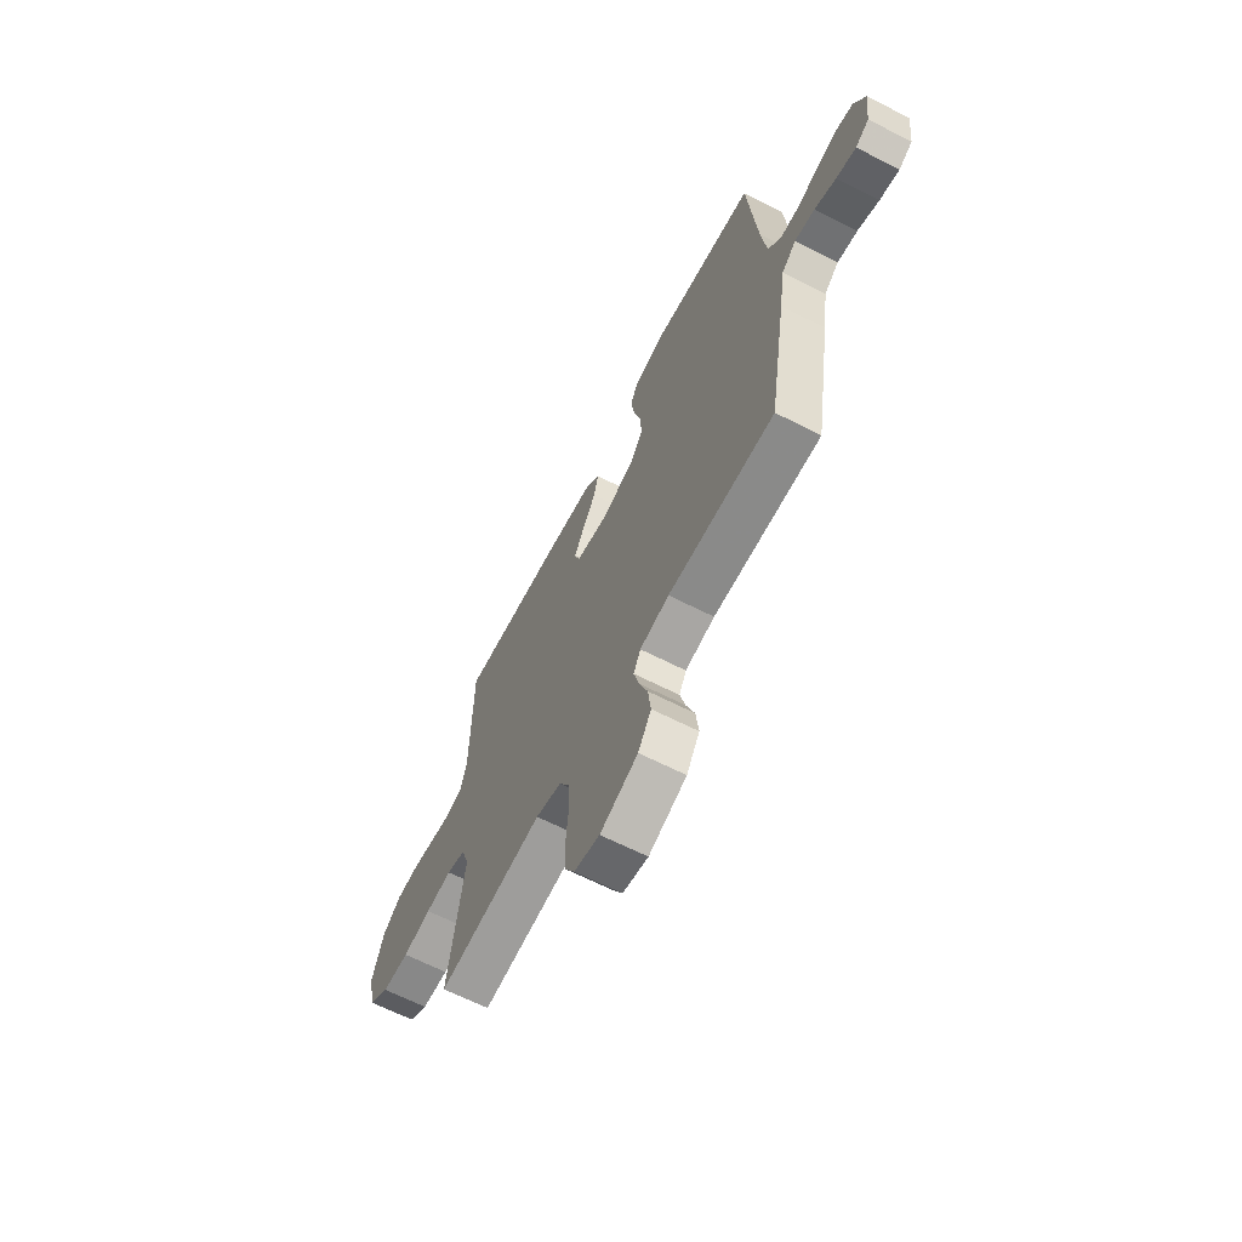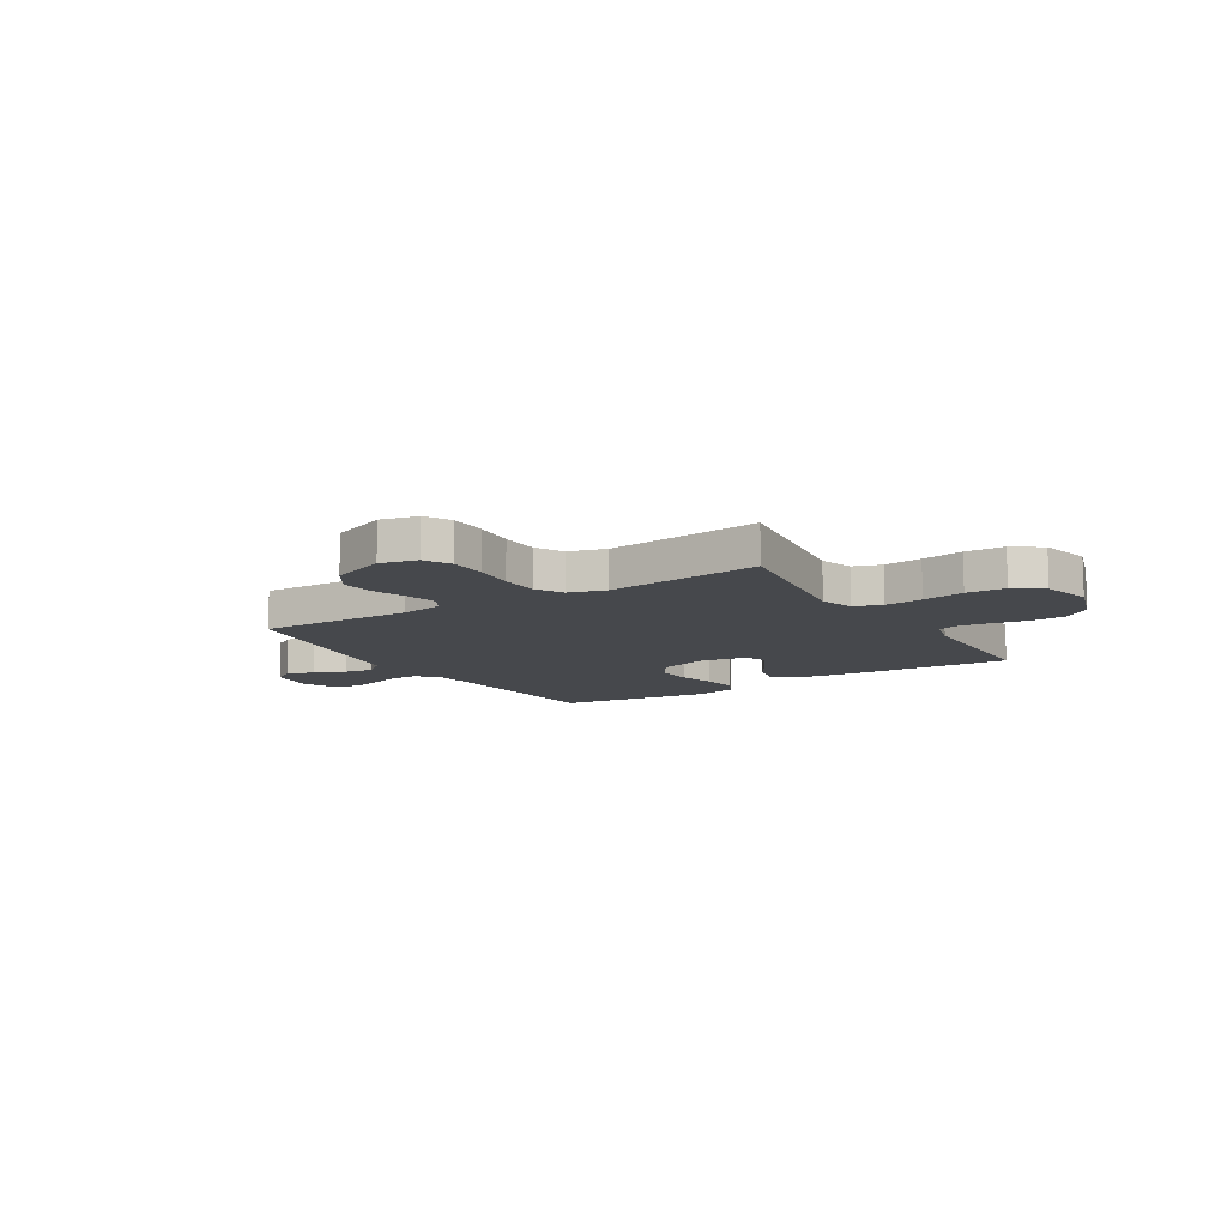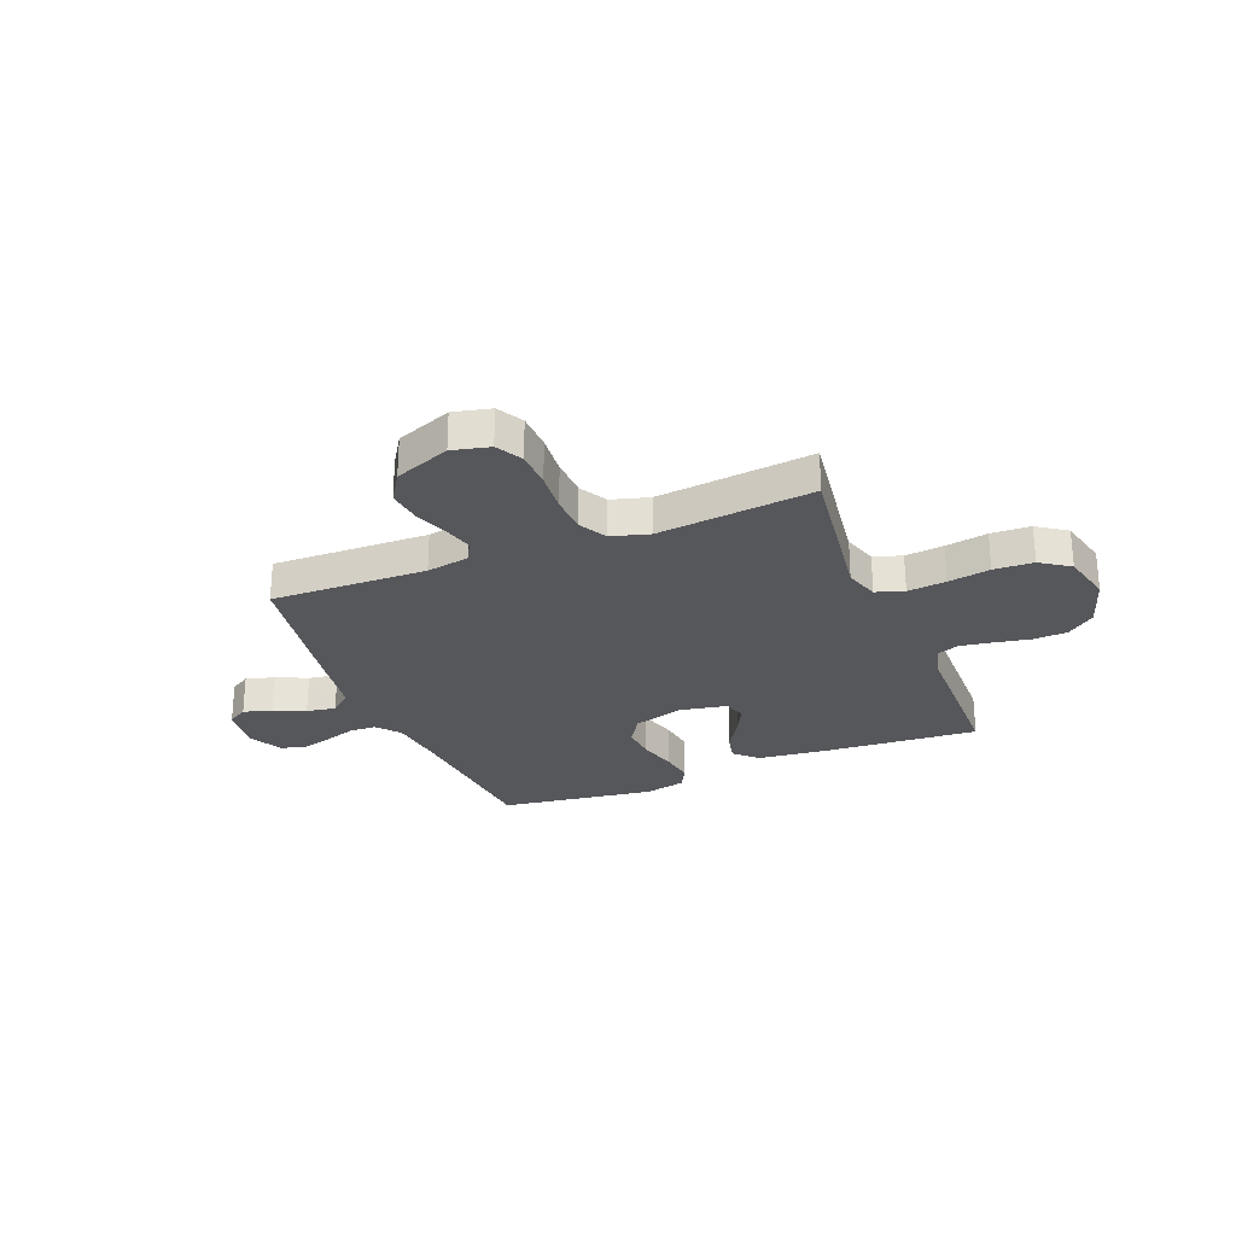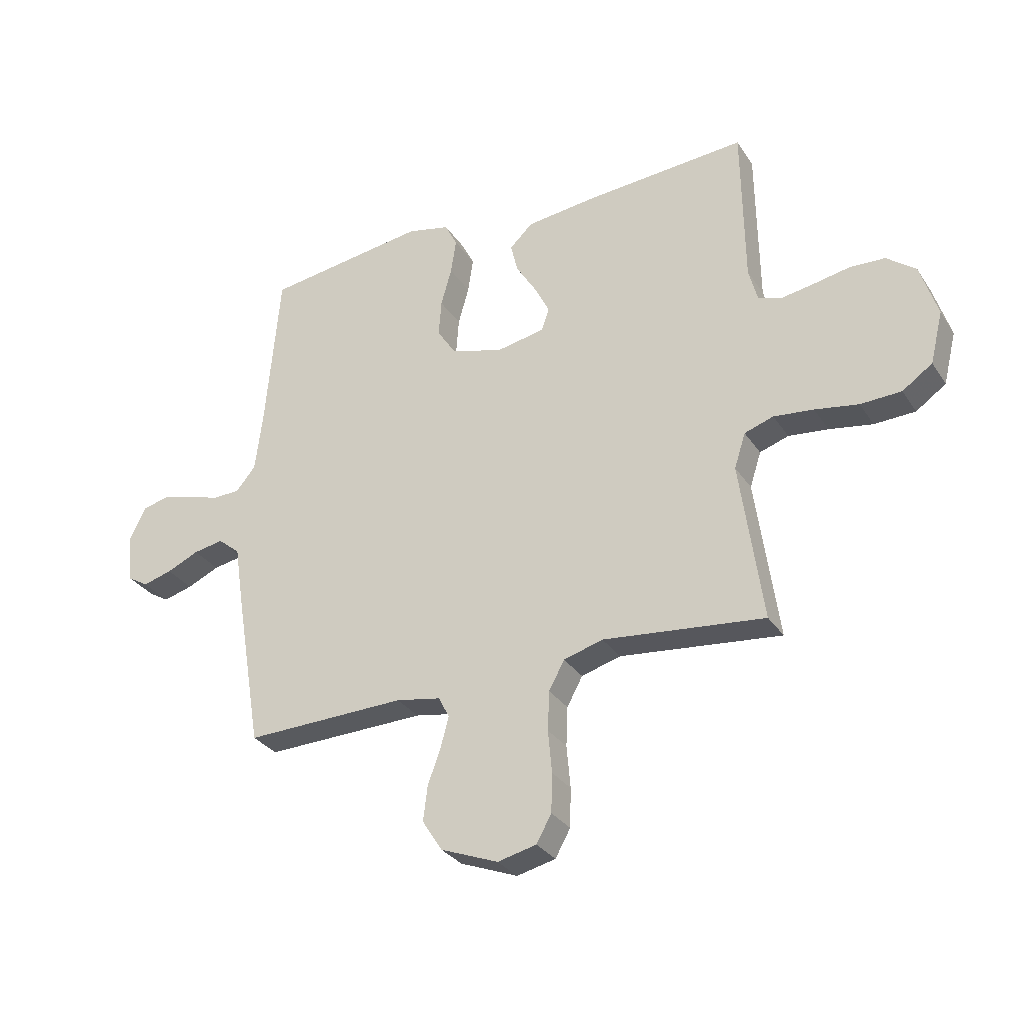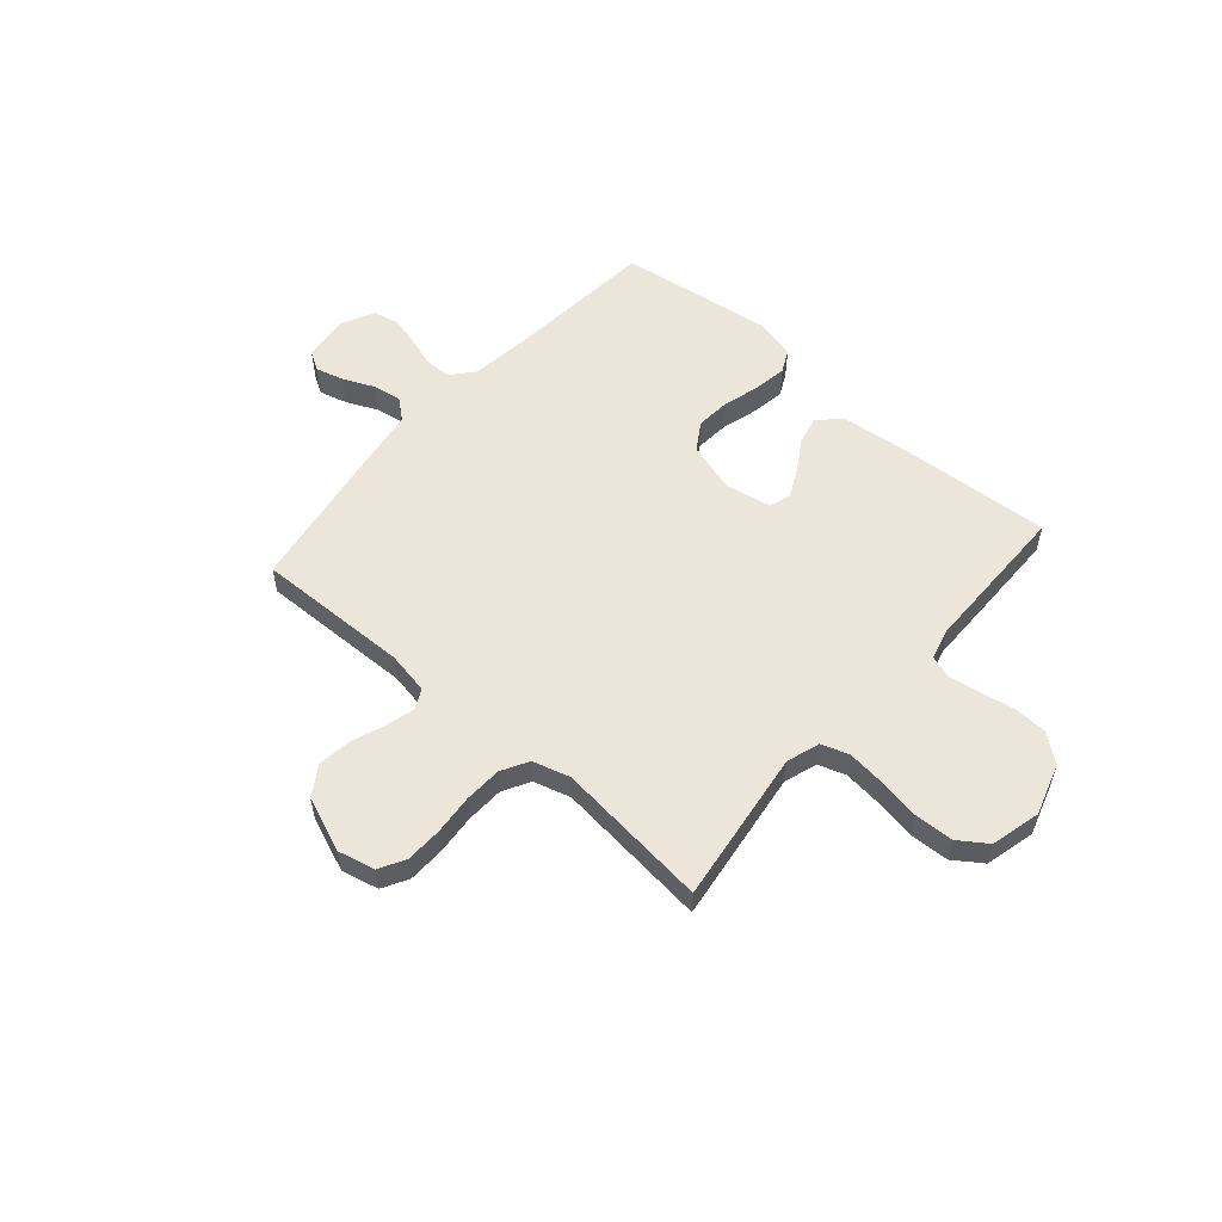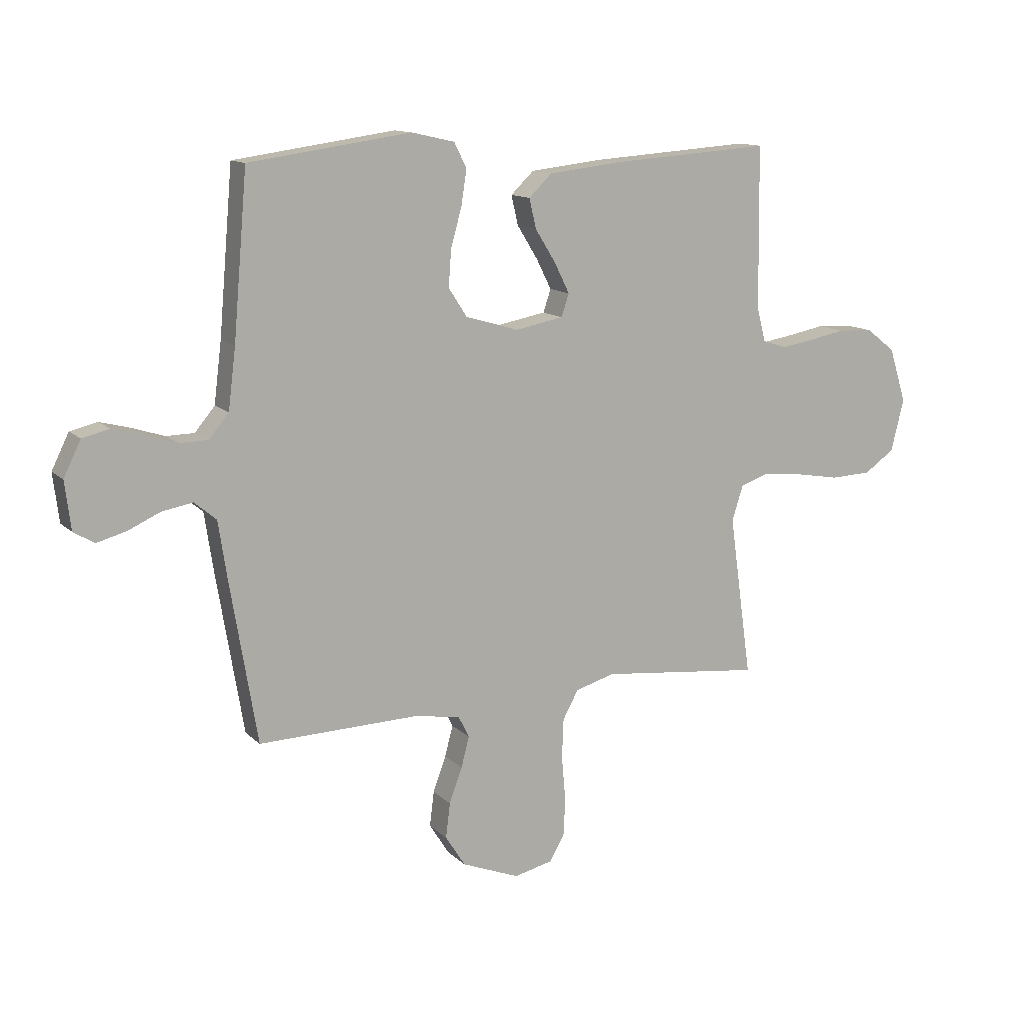
<metadata>
{"format":"obj","ext":"obj","renderer":"f3d","projection":"perspective","resolution":1024,"background":"white","views":[{"elev":-64.8,"azim":62.8,"up":"+Z"},{"elev":-11.2,"azim":-148.2,"up":"+Y"},{"elev":-27.2,"azim":-158.1,"up":"+Y"},{"elev":-30.6,"azim":-152.4,"up":"+Z"},{"elev":55.7,"azim":-138.8,"up":"+Y"},{"elev":12.6,"azim":153.2,"up":"+Z"}]}
</metadata>
<code>
v -0.5 0.07 -0.5
v -0.458 0.07 -0.2
v -0.479 0.07 -0.135
v -0.533 0.07 -0.117
v -0.607 0.07 -0.125
v -0.688 0.07 -0.139
v -0.764 0.07 -0.136
v -0.82 0.07 -0.097
v -0.844 0.07 0
v -0.812 0.07 0.101
v -0.758 0.07 0.143
v -0.693 0.07 0.146
v -0.625 0.07 0.133
v -0.564 0.07 0.123
v -0.52 0.07 0.138
v -0.504 0.07 0.2
v -0.5 0.07 0.5
v -0.2 0.07 0.479
v -0.068 0.07 0.464
v -0.025 0.07 0.423
v -0.038 0.07 0.368
v -0.076 0.07 0.307
v -0.104 0.07 0.251
v -0.09 0.07 0.209
v 0 0.07 0.192
v 0.097 0.07 0.22
v 0.132 0.07 0.274
v 0.127 0.07 0.342
v 0.107 0.07 0.413
v 0.097 0.07 0.478
v 0.12 0.07 0.524
v 0.2 0.07 0.542
v 0.5 0.07 0.5
v 0.526 0.07 0.2
v 0.54 0.07 0.088
v 0.577 0.07 0.044
v 0.629 0.07 0.043
v 0.688 0.07 0.062
v 0.745 0.07 0.077
v 0.795 0.07 0.065
v 0.827 0.07 0
v 0.816 0.07 -0.089
v 0.778 0.07 -0.112
v 0.723 0.07 -0.097
v 0.663 0.07 -0.07
v 0.607 0.07 -0.06
v 0.566 0.07 -0.094
v 0.55 0.07 -0.2
v 0.5 0.07 -0.5
v 0.2 0.07 -0.492
v 0.117 0.07 -0.507
v 0.097 0.07 -0.546
v 0.112 0.07 -0.603
v 0.136 0.07 -0.668
v 0.144 0.07 -0.733
v 0.107 0.07 -0.791
v 0 0.07 -0.833
v -0.072 0.07 -0.816
v -0.1 0.07 -0.766
v -0.102 0.07 -0.694
v -0.095 0.07 -0.615
v -0.098 0.07 -0.542
v -0.127 0.07 -0.489
v -0.2 0.07 -0.468
v -0.5 0 -0.5
v -0.458 0 -0.2
v -0.479 0 -0.135
v -0.533 0 -0.117
v -0.607 0 -0.125
v -0.688 0 -0.139
v -0.764 0 -0.136
v -0.82 0 -0.097
v -0.844 0 0
v -0.812 0 0.101
v -0.758 0 0.143
v -0.693 0 0.146
v -0.625 0 0.133
v -0.564 0 0.123
v -0.52 0 0.138
v -0.504 0 0.2
v -0.5 0 0.5
v -0.2 0 0.479
v -0.068 0 0.464
v -0.025 0 0.423
v -0.038 0 0.368
v -0.076 0 0.307
v -0.104 0 0.251
v -0.09 0 0.209
v 0 0 0.192
v 0.097 0 0.22
v 0.132 0 0.274
v 0.127 0 0.342
v 0.107 0 0.413
v 0.097 0 0.478
v 0.12 0 0.524
v 0.2 0 0.542
v 0.5 0 0.5
v 0.526 0 0.2
v 0.54 0 0.088
v 0.577 0 0.044
v 0.629 0 0.043
v 0.688 0 0.062
v 0.745 0 0.077
v 0.795 0 0.065
v 0.827 0 0
v 0.816 0 -0.089
v 0.778 0 -0.112
v 0.723 0 -0.097
v 0.663 0 -0.07
v 0.607 0 -0.06
v 0.566 0 -0.094
v 0.55 0 -0.2
v 0.5 0 -0.5
v 0.2 0 -0.492
v 0.117 0 -0.507
v 0.097 0 -0.546
v 0.112 0 -0.603
v 0.136 0 -0.668
v 0.144 0 -0.733
v 0.107 0 -0.791
v 0 0 -0.833
v -0.072 0 -0.816
v -0.1 0 -0.766
v -0.102 0 -0.694
v -0.095 0 -0.615
v -0.098 0 -0.542
v -0.127 0 -0.489
v -0.2 0 -0.468
f 59 60 61
f 58 59 61
f 57 58 61
f 56 57 61
f 55 56 61
f 54 55 61
f 53 54 61
f 52 53 61 62
f 51 52 62 63
f 47 48 49 50
f 51 63 64
f 50 51 64
f 47 50 64
f 43 44 45
f 42 43 45
f 41 42 45
f 40 41 45
f 39 40 45
f 38 39 45
f 37 38 45
f 36 37 45 46
f 64 1 2
f 47 64 2
f 46 47 2
f 36 46 2
f 35 36 2
f 32 33 34
f 31 32 34
f 30 31 34
f 29 30 34
f 28 29 34
f 20 21 22
f 19 20 22
f 18 19 22
f 17 18 22
f 16 17 22
f 15 16 22 23
f 14 15 23 24
f 11 12 13
f 10 11 13
f 9 10 13
f 8 9 13
f 7 8 13
f 6 7 13
f 5 6 13
f 4 5 13 14
f 14 24 25
f 4 14 25
f 3 4 25
f 27 28 34 35
f 26 27 35
f 25 26 35
f 3 25 35
f 2 3 35
f 125 124 123
f 125 123 122
f 125 122 121
f 125 121 120
f 125 120 119
f 125 119 118
f 125 118 117
f 126 125 117 116
f 127 126 116 115
f 114 113 112 111
f 128 127 115
f 128 115 114
f 128 114 111
f 109 108 107
f 109 107 106
f 109 106 105
f 109 105 104
f 109 104 103
f 109 103 102
f 109 102 101
f 110 109 101 100
f 66 65 128
f 66 128 111
f 66 111 110
f 66 110 100
f 66 100 99
f 98 97 96
f 98 96 95
f 98 95 94
f 98 94 93
f 98 93 92
f 86 85 84
f 86 84 83
f 86 83 82
f 86 82 81
f 86 81 80
f 87 86 80 79
f 88 87 79 78
f 77 76 75
f 77 75 74
f 77 74 73
f 77 73 72
f 77 72 71
f 77 71 70
f 77 70 69
f 78 77 69 68
f 89 88 78
f 89 78 68
f 89 68 67
f 99 98 92 91
f 99 91 90
f 99 90 89
f 99 89 67
f 99 67 66
f 1 65 66 2
f 2 66 67 3
f 3 67 68 4
f 4 68 69 5
f 5 69 70 6
f 6 70 71 7
f 7 71 72 8
f 8 72 73 9
f 9 73 74 10
f 10 74 75 11
f 11 75 76 12
f 12 76 77 13
f 13 77 78 14
f 14 78 79 15
f 15 79 80 16
f 16 80 81 17
f 17 81 82 18
f 18 82 83 19
f 19 83 84 20
f 20 84 85 21
f 21 85 86 22
f 22 86 87 23
f 23 87 88 24
f 24 88 89 25
f 25 89 90 26
f 26 90 91 27
f 27 91 92 28
f 28 92 93 29
f 29 93 94 30
f 30 94 95 31
f 31 95 96 32
f 32 96 97 33
f 33 97 98 34
f 34 98 99 35
f 35 99 100 36
f 36 100 101 37
f 37 101 102 38
f 38 102 103 39
f 39 103 104 40
f 40 104 105 41
f 41 105 106 42
f 42 106 107 43
f 43 107 108 44
f 44 108 109 45
f 45 109 110 46
f 46 110 111 47
f 47 111 112 48
f 48 112 113 49
f 49 113 114 50
f 50 114 115 51
f 51 115 116 52
f 52 116 117 53
f 53 117 118 54
f 54 118 119 55
f 55 119 120 56
f 56 120 121 57
f 57 121 122 58
f 58 122 123 59
f 59 123 124 60
f 60 124 125 61
f 61 125 126 62
f 62 126 127 63
f 63 127 128 64
f 64 128 65 1

</code>
